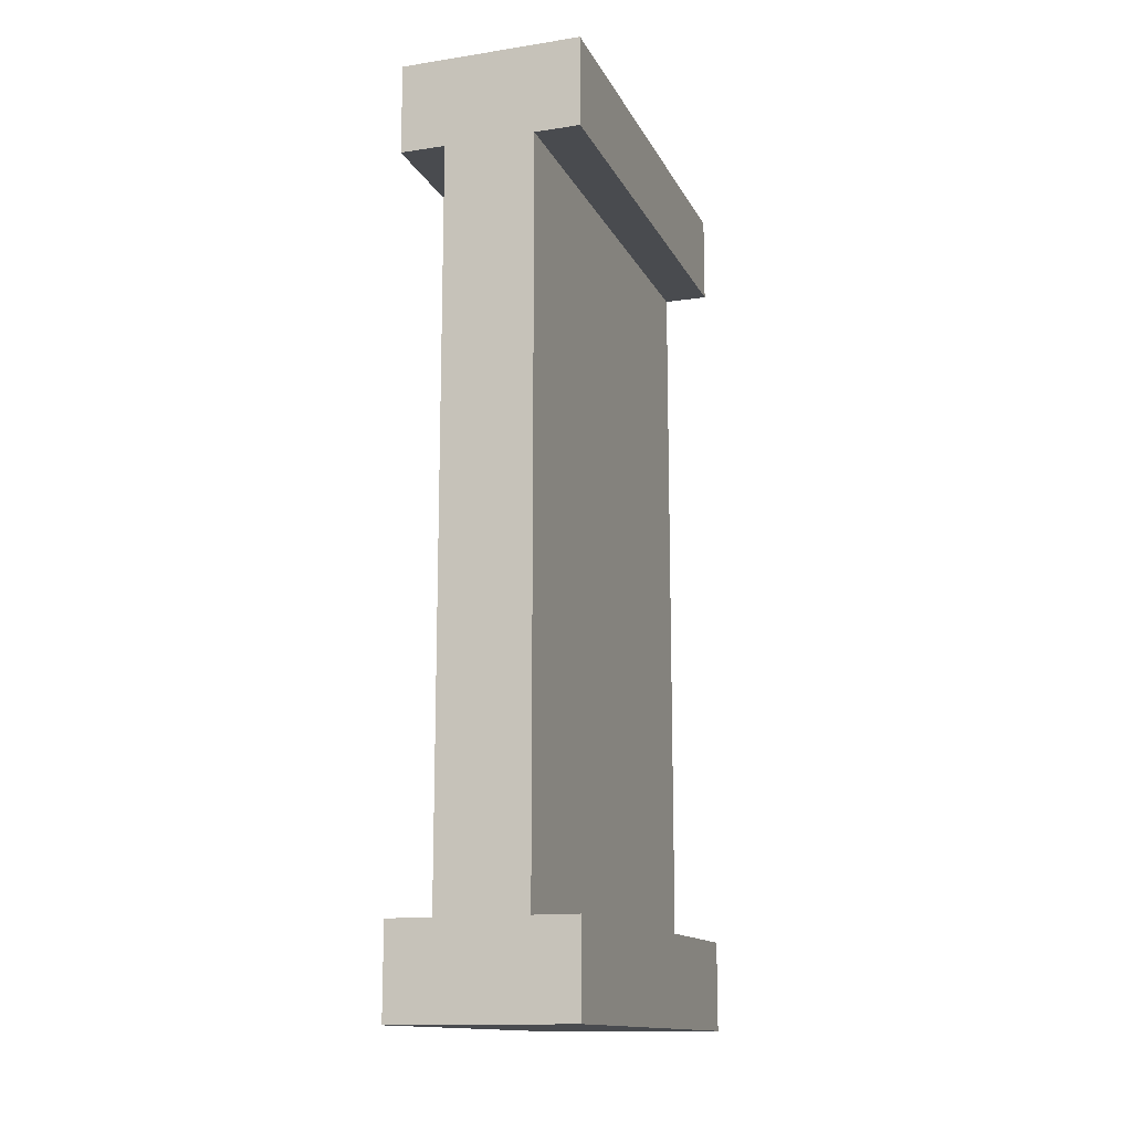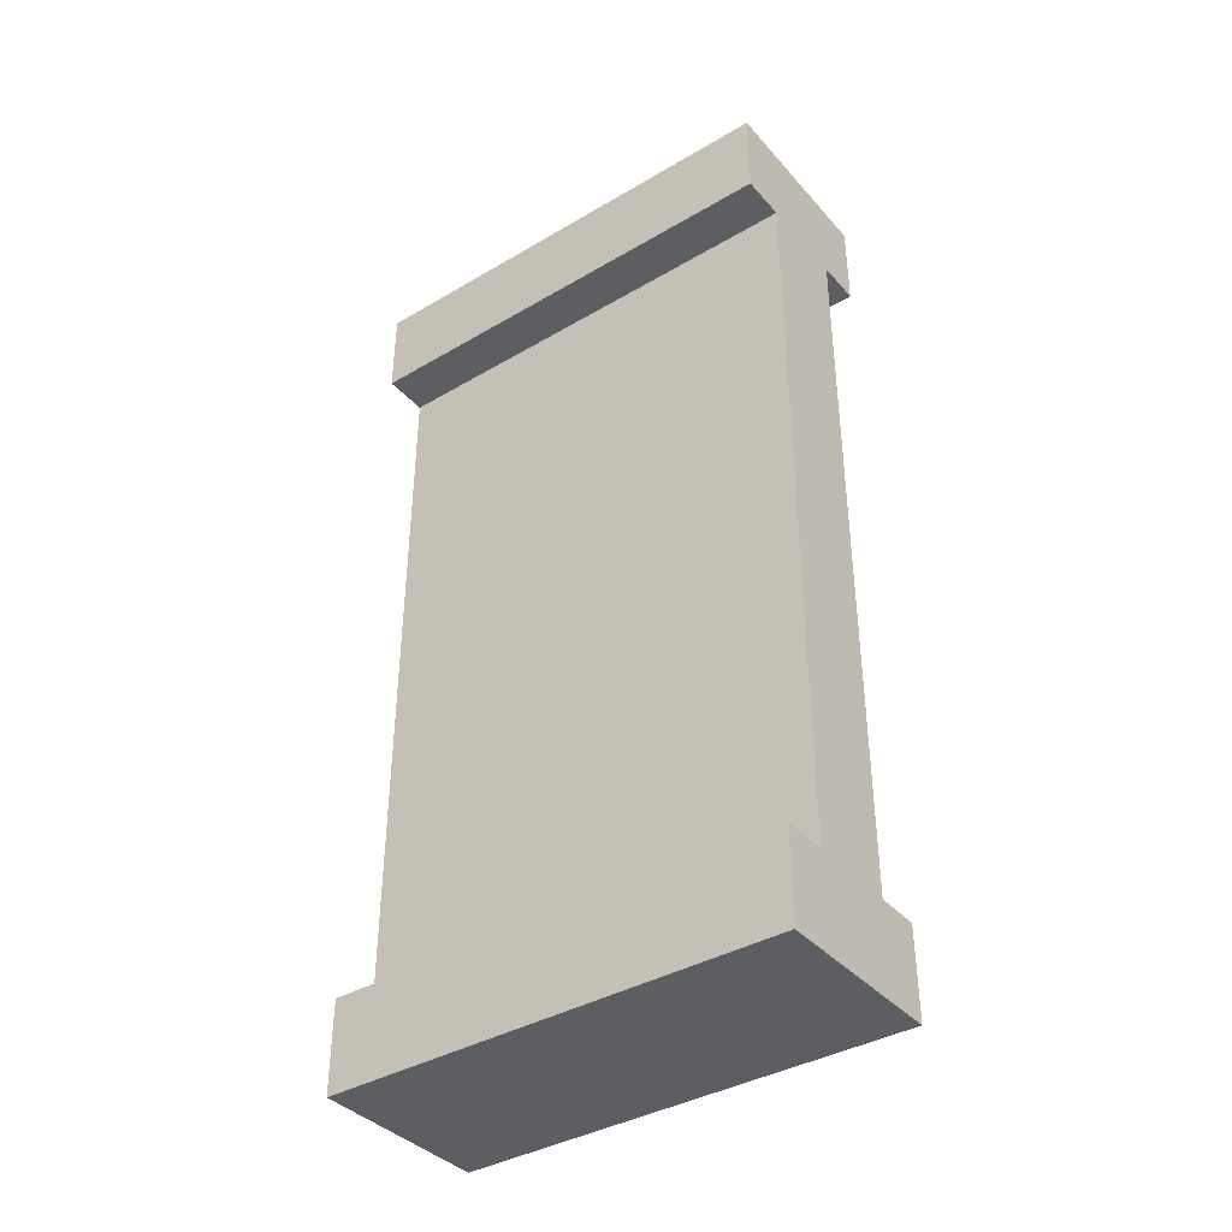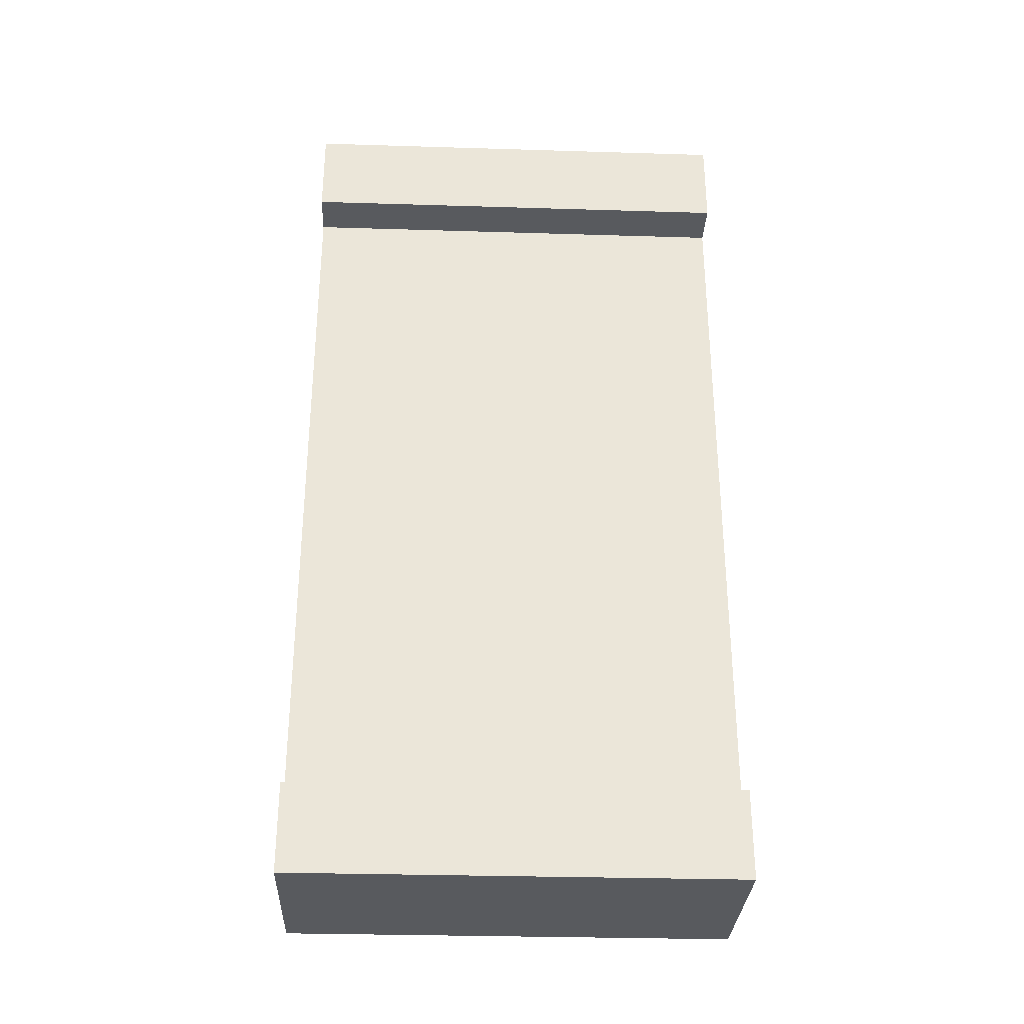
<metadata>
{"format":"obj","ext":"obj","renderer":"f3d","projection":"perspective","resolution":1024,"background":"white","views":[{"elev":-14.0,"azim":-161.3,"up":"+Y"},{"elev":-38.6,"azim":-53.5,"up":"+Y"},{"elev":-31.0,"azim":87.5,"up":"+Y"}]}
</metadata>
<code>
o
v -0.2 -1 0.5
v -0.2 -1 0.1
v -0.2 -1 0
v -0.2 -1 -0.5
v -0.2 -0.9 0.5
v -0.2 -0.9 0.1
v -0.2 -0.9 0
v -0.2 -0.9 -0.1
v -0.2 -0.9 -0.4
v -0.2 -0.9 -0.5
v -0.2 -0.8 0.5
v -0.2 -0.8 -0.1
v -0.2 -0.8 -0.4
v -0.2 -0.8 -0.5
v -0.2 0.8 0.5
v -0.2 0.8 0.3
v -0.2 0.8 0.2
v -0.2 0.8 0.1
v -0.2 0.8 -0.1
v -0.2 0.8 -0.4
v -0.2 0.8 -0.5
v -0.2 0.9 0.5
v -0.2 0.9 0.3
v -0.2 0.9 0.2
v -0.2 0.9 0.1
v -0.2 0.9 -0.1
v -0.2 0.9 -0.4
v -0.2 1 0.5
v -0.2 1 -0.5
v -0.1 -0.8 0.5
v -0.1 -0.8 -0.1
v -0.1 -0.8 -0.4
v -0.1 -0.8 -0.5
v -0.1 -0.7 0.5
v -0.1 -0.7 0.4
v -0.1 -0.7 0.3
v -0.1 -0.7 -0.3
v -0.1 -0.7 -0.4
v -0.1 -0.7 -0.5
v -0.1 -0.6 0.3
v -0.1 -0.6 -0.3
v -0.1 -0.6 -0.5
v -0.1 -0.5 0.4
v -0.1 -0.5 0.3
v -0.1 -0.5 0.2
v -0.1 -0.5 0.1
v -0.1 -0.5 -0.3
v -0.1 -0.4 0.5
v -0.1 -0.4 0.4
v -0.1 -0.4 0.3
v -0.1 -0.4 0.2
v -0.1 -0.4 0.1
v -0.1 -0.4 -0.4
v -0.1 -0.3 0.5
v -0.1 -0.3 0.4
v -0.1 -0.3 0
v -0.1 -0.3 -0.3
v -0.1 -0.3 -0.4
v -0.1 -0.3 -0.5
v -0.1 -0.2 0.5
v -0.1 -0.2 0.4
v -0.1 -0.2 0.3
v -0.1 -0.2 0.2
v -0.1 -0.2 0.1
v -0.1 -0.2 0
v -0.1 -0.2 -0.3
v -0.1 -0.1 0
v -0.1 -0.1 -0.1
v -0.1 -0.1 -0.2
v -0.1 -0.1 -0.3
v -0.1 -0.1 -0.4
v -0.1 0 0.3
v -0.1 0 0.2
v -0.1 0 0.1
v -0.1 0 -0.3
v -0.1 0 -0.4
v -0.1 0.1 0.5
v -0.1 0.1 0.4
v -0.1 0.1 0.2
v -0.1 0.1 -0.1
v -0.1 0.1 -0.4
v -0.1 0.1 -0.5
v -0.1 0.2 0.5
v -0.1 0.2 0.4
v -0.1 0.2 0.3
v -0.1 0.2 0.2
v -0.1 0.2 0.1
v -0.1 0.2 -0.2
v -0.1 0.2 -0.3
v -0.1 0.2 -0.4
v -0.1 0.3 0.5
v -0.1 0.3 0.3
v -0.1 0.3 0.2
v -0.1 0.3 0.1
v -0.1 0.3 0
v -0.1 0.3 -0.1
v -0.1 0.3 -0.2
v -0.1 0.3 -0.3
v -0.1 0.3 -0.4
v -0.1 0.4 0.4
v -0.1 0.4 0.3
v -0.1 0.4 0.2
v -0.1 0.4 0.1
v -0.1 0.4 0
v -0.1 0.4 -0.1
v -0.1 0.4 -0.3
v -0.1 0.4 -0.5
v -0.1 0.5 0.5
v -0.1 0.5 0.4
v -0.1 0.5 0
v -0.1 0.5 -0.2
v -0.1 0.5 -0.5
v -0.1 0.6 0.5
v -0.1 0.6 0.4
v -0.1 0.6 0.1
v -0.1 0.6 0
v -0.1 0.6 -0.2
v -0.1 0.6 -0.5
v -0.1 0.7 0.5
v -0.1 0.7 0.1
v -0.1 0.7 0
v -0.1 0.7 -0.2
v -0.1 0.7 -0.5
v -0.1 0.8 0.5
v -0.1 0.8 0.3
v -0.1 0.8 0.2
v -0.1 0.8 0.1
v -0.1 0.8 -0.1
v -0.1 0.8 -0.4
v -0.1 0.8 -0.5
v 0.1 -0.8 0.5
v 0.1 -0.8 0.4
v 0.1 -0.8 0.3
v 0.1 -0.8 0.2
v 0.1 -0.8 0
v 0.1 -0.8 -0.4
v 0.1 -0.8 -0.5
v 0.1 -0.7 0.3
v 0.1 -0.7 0
v 0.1 -0.7 -0.5
v 0.1 -0.6 0.5
v 0.1 -0.6 0.3
v 0.1 -0.6 0
v 0.1 -0.6 -0.5
v 0.1 -0.5 0.3
v 0.1 -0.5 0
v 0.1 -0.4 0.4
v 0.1 -0.4 0.3
v 0.1 -0.4 0.1
v 0.1 -0.4 0
v 0.1 -0.4 -0.1
v 0.1 -0.4 -0.4
v 0.1 -0.4 -0.5
v 0.1 -0.3 0.4
v 0.1 -0.3 0.3
v 0.1 -0.3 0.1
v 0.1 -0.3 0
v 0.1 -0.3 -0.1
v 0.1 -0.3 -0.4
v 0.1 -0.3 -0.5
v 0.1 -0.2 0.4
v 0.1 -0.2 0.3
v 0.1 -0.2 0.2
v 0.1 -0.2 0.1
v 0.1 -0.2 0
v 0.1 -0.2 -0.1
v 0.1 -0.1 0.4
v 0.1 -0.1 0.3
v 0.1 -0.1 0.1
v 0.1 -0.1 0
v 0.1 0 0.4
v 0.1 0 0.3
v 0.1 0 0.2
v 0.1 0 0
v 0.1 0 -0.1
v 0.1 0 -0.5
v 0.1 0.1 0.5
v 0.1 0.1 0.4
v 0.1 0.1 0.3
v 0.1 0.1 -0.1
v 0.1 0.1 -0.2
v 0.1 0.1 -0.5
v 0.1 0.2 0.5
v 0.1 0.2 0.3
v 0.1 0.2 0.1
v 0.1 0.2 0
v 0.1 0.2 -0.1
v 0.1 0.3 0.5
v 0.1 0.3 0.3
v 0.1 0.3 0.1
v 0.1 0.3 0
v 0.1 0.3 -0.1
v 0.1 0.3 -0.2
v 0.1 0.3 -0.5
v 0.1 0.4 0.5
v 0.1 0.4 0.4
v 0.1 0.4 0.3
v 0.1 0.4 0.1
v 0.1 0.4 -0.1
v 0.1 0.4 -0.2
v 0.1 0.4 -0.3
v 0.1 0.4 -0.5
v 0.1 0.5 0.5
v 0.1 0.5 0.4
v 0.1 0.5 0.3
v 0.1 0.5 0
v 0.1 0.5 -0.1
v 0.1 0.5 -0.2
v 0.1 0.5 -0.3
v 0.1 0.6 0.4
v 0.1 0.6 0
v 0.1 0.6 -0.5
v 0.1 0.7 0.5
v 0.1 0.7 0
v 0.1 0.7 -0.5
v 0.1 0.8 0.5
v 0.1 0.8 0.3
v 0.1 0.8 0
v 0.1 0.8 -0.5
v 0.2 -1 0.5
v 0.2 -1 -0.5
v 0.2 -0.9 0.5
v 0.2 -0.9 0.4
v 0.2 -0.9 0.3
v 0.2 -0.9 0.2
v 0.2 -0.9 0
v 0.2 -0.9 -0.4
v 0.2 -0.8 0.5
v 0.2 -0.8 0.4
v 0.2 -0.8 0.3
v 0.2 -0.8 0.2
v 0.2 -0.8 0
v 0.2 -0.8 -0.4
v 0.2 -0.8 -0.5
v 0.2 0.8 0.5
v 0.2 0.8 0.3
v 0.2 0.8 0
v 0.2 0.8 -0.5
v 0.2 0.9 0.5
v 0.2 0.9 0.3
v 0.2 0.9 0.2
v 0.2 0.9 0.1
v 0.2 0.9 0
v 0.2 0.9 -0.5
v 0.2 1 0.5
v 0.2 1 0.2
v 0.2 1 0.1
v 0.2 1 -0.5
v -0.2 -1 0.5
v -0.2 -0.9 0.5
v -0.2 -0.8 0.5
v -0.2 0.8 0.5
v -0.2 0.9 0.5
v -0.2 1 0.5
v -0.1 -0.8 0.5
v -0.1 -0.7 0.5
v -0.1 -0.4 0.5
v -0.1 -0.3 0.5
v -0.1 -0.2 0.5
v -0.1 0.1 0.5
v -0.1 0.2 0.5
v -0.1 0.3 0.5
v -0.1 0.5 0.5
v -0.1 0.6 0.5
v -0.1 0.7 0.5
v -0.1 0.8 0.5
v -0.1 0.9 0.5
v -0.1 1 0.5
v 0 -0.8 0.5
v 0 -0.7 0.5
v 0 -0.6 0.5
v 0 -0.4 0.5
v 0 -0.3 0.5
v 0 -0.2 0.5
v 0 0.2 0.5
v 0 0.3 0.5
v 0 0.4 0.5
v 0 0.6 0.5
v 0 0.7 0.5
v 0 0.8 0.5
v 0 0.9 0.5
v 0 1 0.5
v 0.1 -0.8 0.5
v 0.1 -0.6 0.5
v 0.1 0.1 0.5
v 0.1 0.2 0.5
v 0.1 0.3 0.5
v 0.1 0.4 0.5
v 0.1 0.5 0.5
v 0.1 0.7 0.5
v 0.1 0.8 0.5
v 0.1 0.9 0.5
v 0.2 -1 0.5
v 0.2 -0.9 0.5
v 0.2 -0.8 0.5
v 0.2 0.8 0.5
v 0.2 0.9 0.5
v 0.2 1 0.5
v -0.2 -1 -0.5
v -0.2 -0.9 -0.5
v -0.2 -0.8 -0.5
v -0.2 0.8 -0.5
v -0.2 1 -0.5
v -0.1 -0.8 -0.5
v -0.1 -0.7 -0.5
v -0.1 -0.6 -0.5
v -0.1 -0.3 -0.5
v -0.1 0.1 -0.5
v -0.1 0.4 -0.5
v -0.1 0.5 -0.5
v -0.1 0.6 -0.5
v -0.1 0.7 -0.5
v -0.1 0.8 -0.5
v -0.1 0.9 -0.5
v -0.1 1 -0.5
v 0 -0.9 -0.5
v 0 -0.8 -0.5
v 0 -0.7 -0.5
v 0 -0.6 -0.5
v 0 -0.4 -0.5
v 0 -0.3 -0.5
v 0 0 -0.5
v 0 0.1 -0.5
v 0 0.3 -0.5
v 0 0.4 -0.5
v 0 0.5 -0.5
v 0 0.6 -0.5
v 0 0.7 -0.5
v 0 0.8 -0.5
v 0 0.9 -0.5
v 0 1 -0.5
v 0.1 -0.8 -0.5
v 0.1 -0.7 -0.5
v 0.1 -0.6 -0.5
v 0.1 -0.4 -0.5
v 0.1 -0.3 -0.5
v 0.1 0 -0.5
v 0.1 0.1 -0.5
v 0.1 0.3 -0.5
v 0.1 0.4 -0.5
v 0.1 0.6 -0.5
v 0.1 0.7 -0.5
v 0.1 0.8 -0.5
v 0.2 -1 -0.5
v 0.2 -0.8 -0.5
v 0.2 0.8 -0.5
v 0.2 0.9 -0.5
v 0.2 1 -0.5
v -0.2 -1 0.5
v 0.2 -1 0.5
v -0.2 -1 0.1
v -0.1 -1 0.1
v -0.2 -1 0
v -0.1 -1 0
v -0.2 -1 -0.5
v 0.2 -1 -0.5
v -0.2 0.8 0.5
v -0.1 0.8 0.5
v 0.1 0.8 0.5
v 0.2 0.8 0.5
v -0.2 0.8 0.3
v -0.1 0.8 0.3
v 0.1 0.8 0.3
v 0.2 0.8 0.3
v -0.2 0.8 0.2
v -0.1 0.8 0.2
v -0.2 0.8 0.1
v -0.1 0.8 0.1
v 0.1 0.8 0
v 0.2 0.8 0
v -0.2 0.8 -0.1
v -0.1 0.8 -0.1
v -0.2 0.8 -0.4
v -0.1 0.8 -0.4
v -0.2 0.8 -0.5
v -0.1 0.8 -0.5
v 0.1 0.8 -0.5
v 0.2 0.8 -0.5
v -0.2 -0.8 0.5
v -0.1 -0.8 0.5
v 0.1 -0.8 0.5
v 0.2 -0.8 0.5
v 0.1 -0.8 0.4
v 0.2 -0.8 0.4
v 0.1 -0.8 0.3
v 0.2 -0.8 0.3
v 0.1 -0.8 0.2
v 0.2 -0.8 0.2
v 0.1 -0.8 0
v 0.2 -0.8 0
v -0.2 -0.8 -0.1
v -0.1 -0.8 -0.1
v -0.2 -0.8 -0.4
v -0.1 -0.8 -0.4
v 0.1 -0.8 -0.4
v 0.2 -0.8 -0.4
v -0.2 -0.8 -0.5
v -0.1 -0.8 -0.5
v 0.1 -0.8 -0.5
v 0.2 -0.8 -0.5
v -0.2 1 0.5
v -0.1 1 0.5
v 0 1 0.5
v 0.2 1 0.5
v 0 1 0.4
v 0.1 1 0.4
v -0.1 1 0.2
v 0.1 1 0.2
v 0.2 1 0.2
v 0 1 0.1
v 0.1 1 0.1
v 0.2 1 0.1
v 0 1 0
v 0.1 1 0
v -0.1 1 -0.2
v 0.1 1 -0.2
v -0.1 1 -0.3
v 0 1 -0.3
v -0.1 1 -0.4
v 0 1 -0.4
v 0.1 1 -0.4
v -0.2 1 -0.5
v -0.1 1 -0.5
v 0 1 -0.5
v 0.2 1 -0.5
f 5 2 1
f 6 3 2
f 6 2 5
f 7 4 3
f 7 3 6
f 8 4 7
f 9 4 8
f 10 4 9
f 11 6 5
f 11 7 6
f 11 8 7
f 12 9 8
f 12 8 11
f 13 10 9
f 13 9 12
f 14 10 13
f 22 16 15
f 23 17 16
f 23 16 22
f 24 18 17
f 24 17 23
f 25 19 18
f 25 18 24
f 26 20 19
f 26 19 25
f 27 21 20
f 27 20 26
f 28 26 25
f 28 23 22
f 28 27 26
f 28 25 24
f 28 24 23
f 29 21 27
f 29 27 28
f 34 31 30
f 34 32 31
f 35 32 34
f 36 32 35
f 37 32 36
f 38 33 32
f 38 32 37
f 39 33 38
f 40 37 36
f 40 36 35
f 41 39 38
f 41 37 40
f 41 38 37
f 42 39 41
f 43 35 34
f 43 40 35
f 43 41 40
f 44 41 43
f 45 41 44
f 46 41 45
f 47 42 41
f 47 41 46
f 48 43 34
f 48 44 43
f 49 44 48
f 50 45 44
f 50 44 49
f 51 46 45
f 51 45 50
f 52 47 46
f 52 46 51
f 53 42 47
f 53 47 52
f 54 49 48
f 55 50 49
f 55 49 54
f 56 52 51
f 56 51 50
f 56 53 52
f 57 53 56
f 58 42 53
f 58 53 57
f 59 42 58
f 60 55 54
f 61 50 55
f 61 55 60
f 62 56 50
f 62 50 61
f 63 56 62
f 64 56 63
f 65 57 56
f 65 56 64
f 66 58 57
f 66 57 65
f 66 59 58
f 67 65 64
f 67 66 65
f 68 66 67
f 69 66 68
f 70 59 66
f 70 66 69
f 71 59 70
f 72 63 62
f 72 62 61
f 73 64 63
f 73 63 72
f 74 67 64
f 74 64 73
f 74 68 67
f 75 71 70
f 75 70 69
f 76 59 71
f 76 71 75
f 77 61 60
f 78 72 61
f 78 61 77
f 79 73 72
f 79 74 73
f 80 69 68
f 80 74 79
f 80 68 74
f 81 59 76
f 81 76 75
f 82 59 81
f 83 78 77
f 84 72 78
f 84 78 83
f 85 79 72
f 85 72 84
f 85 80 79
f 86 80 85
f 87 80 86
f 88 69 80
f 88 80 87
f 88 75 69
f 89 81 75
f 89 75 88
f 90 82 81
f 90 81 89
f 91 84 83
f 91 85 84
f 92 86 85
f 92 85 91
f 93 87 86
f 93 86 92
f 94 88 87
f 94 87 93
f 95 88 94
f 96 88 95
f 97 89 88
f 97 88 96
f 98 90 89
f 98 89 97
f 99 82 90
f 99 90 98
f 100 92 91
f 101 93 92
f 101 92 100
f 102 94 93
f 102 93 101
f 103 95 94
f 103 94 102
f 104 96 95
f 104 95 103
f 105 98 97
f 105 96 104
f 105 97 96
f 106 99 98
f 106 98 105
f 107 82 99
f 107 99 106
f 108 100 91
f 109 106 105
f 109 100 108
f 109 104 103
f 109 107 106
f 109 102 101
f 109 101 100
f 109 105 104
f 109 103 102
f 110 107 109
f 111 107 110
f 112 107 111
f 113 109 108
f 114 110 109
f 114 109 113
f 115 110 114
f 116 111 110
f 116 110 115
f 117 112 111
f 117 111 116
f 118 112 117
f 119 115 114
f 119 114 113
f 120 116 115
f 120 115 119
f 121 117 116
f 121 116 120
f 122 118 117
f 122 117 121
f 123 118 122
f 124 121 120
f 124 120 119
f 124 123 122
f 124 122 121
f 125 123 124
f 126 123 125
f 127 123 126
f 128 123 127
f 129 123 128
f 130 123 129
f 131 132 138
f 136 137 138
f 135 136 138
f 134 135 138
f 133 134 138
f 132 133 138
f 138 137 139
f 139 137 140
f 131 138 141
f 138 139 142
f 141 138 142
f 139 140 143
f 142 139 143
f 143 140 144
f 141 142 145
f 142 143 145
f 143 144 146
f 145 143 146
f 141 145 147
f 145 146 148
f 147 145 148
f 148 146 149
f 146 144 150
f 149 146 150
f 150 144 151
f 151 144 152
f 152 144 153
f 148 149 154
f 141 147 154
f 147 148 154
f 154 149 155
f 149 150 156
f 155 149 156
f 150 151 156
f 156 151 157
f 151 152 158
f 157 151 158
f 152 153 159
f 158 152 159
f 159 153 160
f 154 155 161
f 141 154 161
f 156 157 162
f 161 155 162
f 155 156 162
f 162 157 163
f 163 157 164
f 157 158 165
f 164 157 165
f 159 160 165
f 158 159 165
f 165 160 166
f 141 161 167
f 162 163 167
f 161 162 167
f 167 163 168
f 163 164 169
f 165 166 169
f 164 165 169
f 169 166 170
f 167 168 171
f 141 167 171
f 168 163 172
f 171 168 172
f 169 170 173
f 172 163 173
f 163 169 173
f 170 166 174
f 173 170 174
f 166 160 175
f 174 166 175
f 175 160 176
f 141 171 177
f 171 172 178
f 177 171 178
f 173 174 179
f 178 172 179
f 172 173 179
f 175 176 179
f 174 175 179
f 179 176 180
f 180 176 181
f 181 176 182
f 177 178 183
f 178 179 183
f 179 180 184
f 183 179 184
f 184 180 185
f 185 180 186
f 180 181 187
f 186 180 187
f 183 184 188
f 184 185 189
f 188 184 189
f 185 186 190
f 189 185 190
f 186 187 191
f 190 186 191
f 187 181 192
f 191 187 192
f 181 182 193
f 192 181 193
f 193 182 194
f 188 189 195
f 189 190 195
f 195 190 196
f 196 190 197
f 191 192 198
f 197 190 198
f 190 191 198
f 193 194 199
f 198 192 199
f 192 193 199
f 199 194 200
f 200 194 201
f 201 194 202
f 195 196 203
f 196 197 204
f 203 196 204
f 197 198 205
f 204 197 205
f 198 199 205
f 205 199 206
f 199 200 207
f 206 199 207
f 200 201 208
f 207 200 208
f 201 202 209
f 208 201 209
f 203 204 210
f 205 206 210
f 204 205 210
f 207 208 211
f 210 206 211
f 208 209 211
f 206 207 211
f 209 202 212
f 211 209 212
f 210 211 213
f 203 210 213
f 211 212 214
f 213 211 214
f 214 212 215
f 213 214 216
f 214 215 216
f 216 215 217
f 217 215 218
f 218 215 219
f 220 221 222
f 222 221 223
f 223 221 224
f 224 221 225
f 225 221 226
f 226 221 227
f 222 223 228
f 223 224 229
f 228 223 229
f 224 225 230
f 229 224 230
f 225 226 231
f 230 225 231
f 226 227 232
f 231 226 232
f 227 221 233
f 232 227 233
f 233 221 234
f 235 236 239
f 236 237 240
f 239 236 240
f 240 237 241
f 241 237 242
f 237 238 243
f 242 237 243
f 243 238 244
f 239 240 245
f 240 241 245
f 241 242 246
f 245 241 246
f 243 244 247
f 246 242 247
f 242 243 247
f 247 244 248
f 255 251 250
f 266 253 252
f 267 254 253
f 267 253 266
f 268 254 267
f 269 255 250
f 269 256 255
f 270 257 256
f 270 256 269
f 271 257 270
f 272 258 257
f 272 257 271
f 273 259 258
f 273 258 272
f 274 260 259
f 274 259 273
f 275 261 260
f 275 262 261
f 276 263 262
f 276 262 275
f 277 263 276
f 278 265 264
f 278 264 263
f 279 266 265
f 279 265 278
f 280 267 266
f 280 266 279
f 281 268 267
f 281 267 280
f 282 268 281
f 283 269 250
f 283 271 270
f 283 270 269
f 284 272 271
f 284 271 283
f 284 273 272
f 284 274 273
f 285 260 274
f 285 274 284
f 285 275 260
f 286 276 275
f 286 275 285
f 287 277 276
f 287 276 286
f 288 263 277
f 288 277 287
f 289 278 263
f 289 263 288
f 289 279 278
f 290 280 279
f 290 279 289
f 291 282 281
f 291 280 290
f 291 281 280
f 292 282 291
f 293 250 249
f 294 283 250
f 294 250 293
f 295 283 294
f 296 292 291
f 297 282 292
f 297 292 296
f 298 282 297
f 300 301 304
f 302 303 313
f 313 303 314
f 314 303 315
f 299 300 316
f 300 304 316
f 304 305 317
f 316 304 317
f 305 306 318
f 317 305 318
f 306 307 319
f 318 306 319
f 319 307 320
f 307 308 321
f 320 307 321
f 321 308 322
f 308 309 323
f 322 308 323
f 323 309 324
f 309 310 325
f 324 309 325
f 310 311 326
f 325 310 326
f 311 312 327
f 326 311 327
f 312 313 328
f 327 312 328
f 313 314 329
f 328 313 329
f 314 315 330
f 329 314 330
f 330 315 331
f 316 317 332
f 317 318 332
f 318 319 333
f 332 318 333
f 319 320 334
f 333 319 334
f 320 321 335
f 334 320 335
f 321 322 336
f 335 321 336
f 322 323 337
f 336 322 337
f 323 324 338
f 337 323 338
f 324 325 339
f 338 324 339
f 325 326 340
f 339 325 340
f 326 327 340
f 327 328 341
f 340 327 341
f 328 329 342
f 341 328 342
f 329 330 343
f 342 329 343
f 316 332 344
f 299 316 344
f 344 332 345
f 343 330 346
f 330 331 347
f 346 330 347
f 347 331 348
f 351 350 349
f 352 350 351
f 353 352 351
f 354 350 352
f 354 352 353
f 355 354 353
f 356 350 354
f 356 354 355
f 361 358 357
f 362 358 361
f 363 360 359
f 364 360 363
f 365 362 361
f 366 362 365
f 367 366 365
f 368 366 367
f 369 364 363
f 370 364 369
f 371 368 367
f 372 368 371
f 373 372 371
f 374 372 373
f 375 374 373
f 376 374 375
f 377 370 369
f 378 370 377
f 381 382 383
f 383 382 384
f 383 384 385
f 385 384 386
f 385 386 387
f 387 386 388
f 387 388 389
f 389 388 390
f 379 380 391
f 391 380 392
f 391 392 393
f 393 392 394
f 389 390 395
f 395 390 396
f 393 394 397
f 397 394 398
f 395 396 399
f 399 396 400
f 402 403 405
f 403 404 405
f 405 404 406
f 401 402 407
f 402 405 407
f 405 406 407
f 406 404 408
f 407 406 408
f 408 404 409
f 407 408 410
f 408 409 411
f 410 408 411
f 411 409 412
f 407 410 413
f 410 411 413
f 411 412 414
f 413 411 414
f 401 407 415
f 407 413 415
f 413 414 415
f 414 412 416
f 415 414 416
f 401 415 417
f 415 416 417
f 417 416 418
f 401 417 419
f 417 418 419
f 418 416 420
f 419 418 420
f 416 412 421
f 420 416 421
f 401 419 422
f 419 420 423
f 422 419 423
f 420 421 424
f 423 420 424
f 421 412 425
f 424 421 425

</code>
